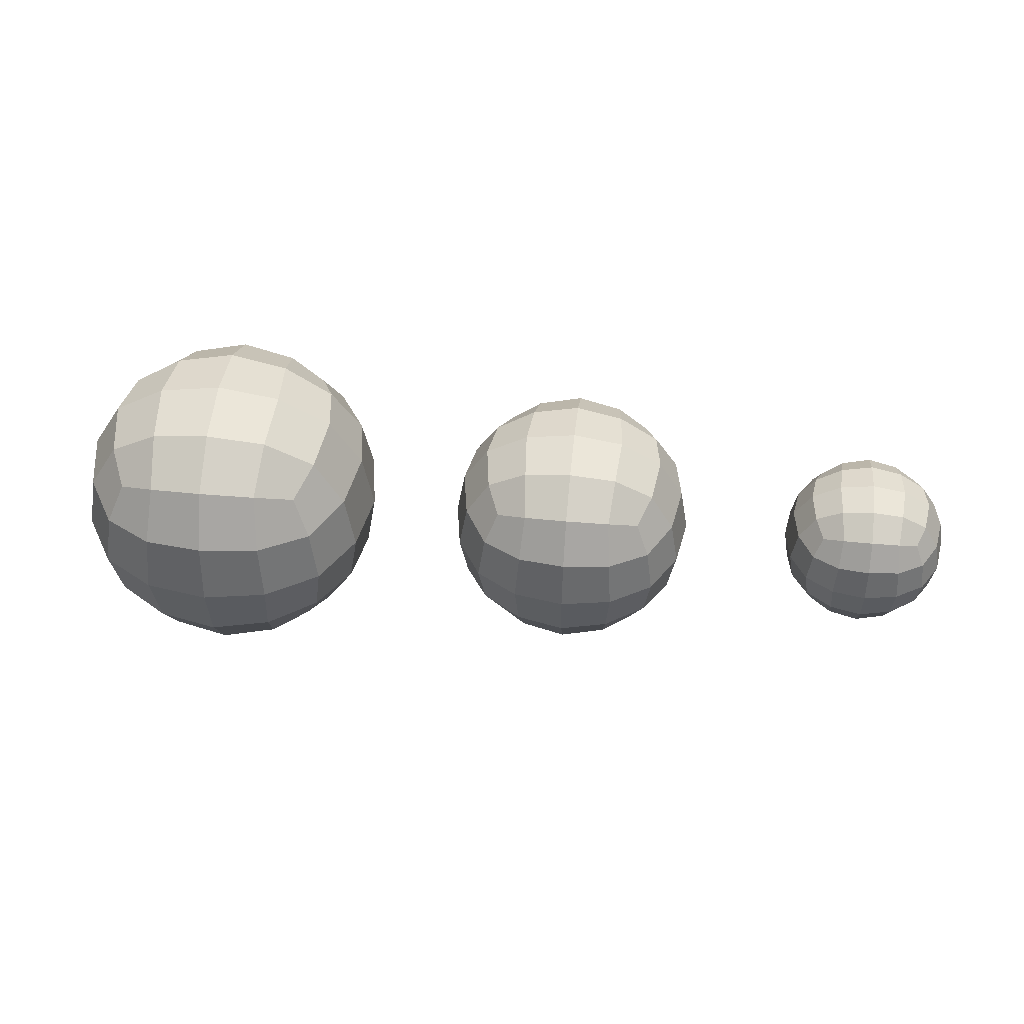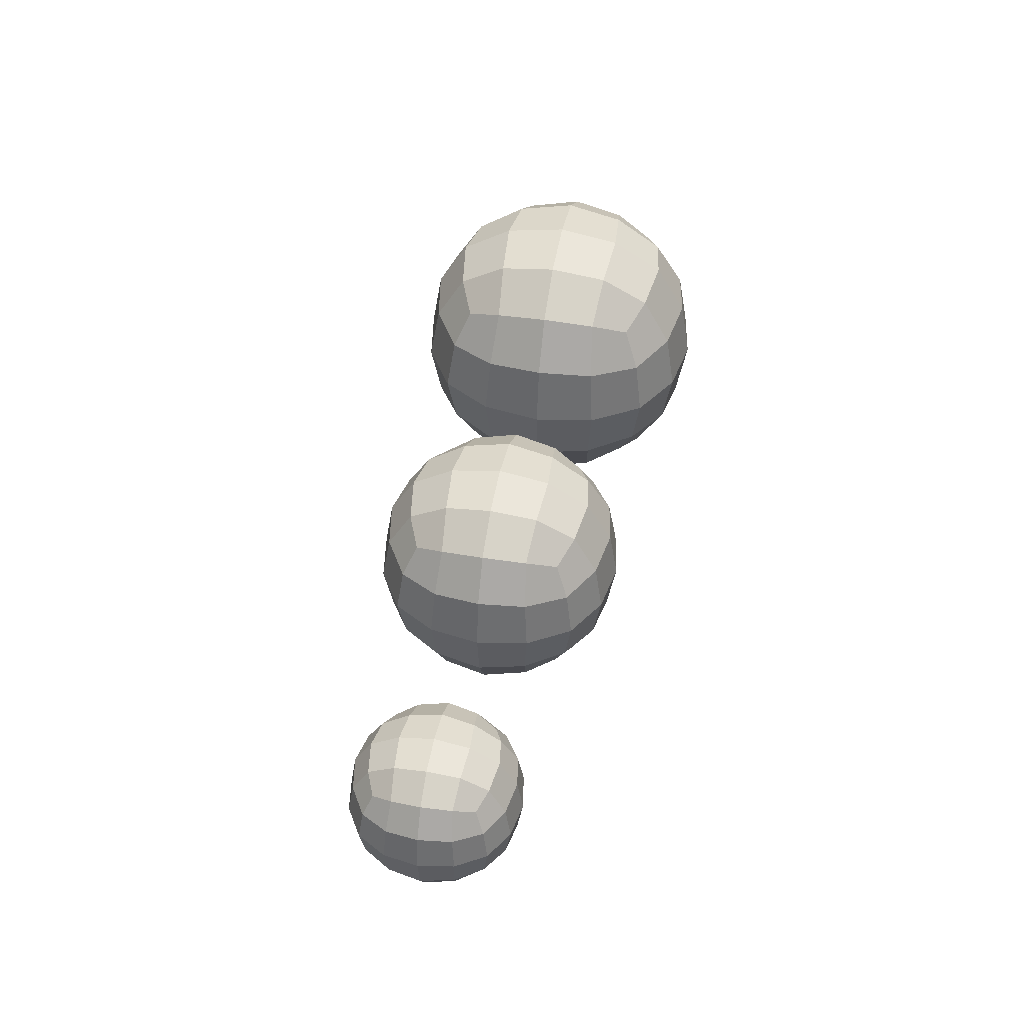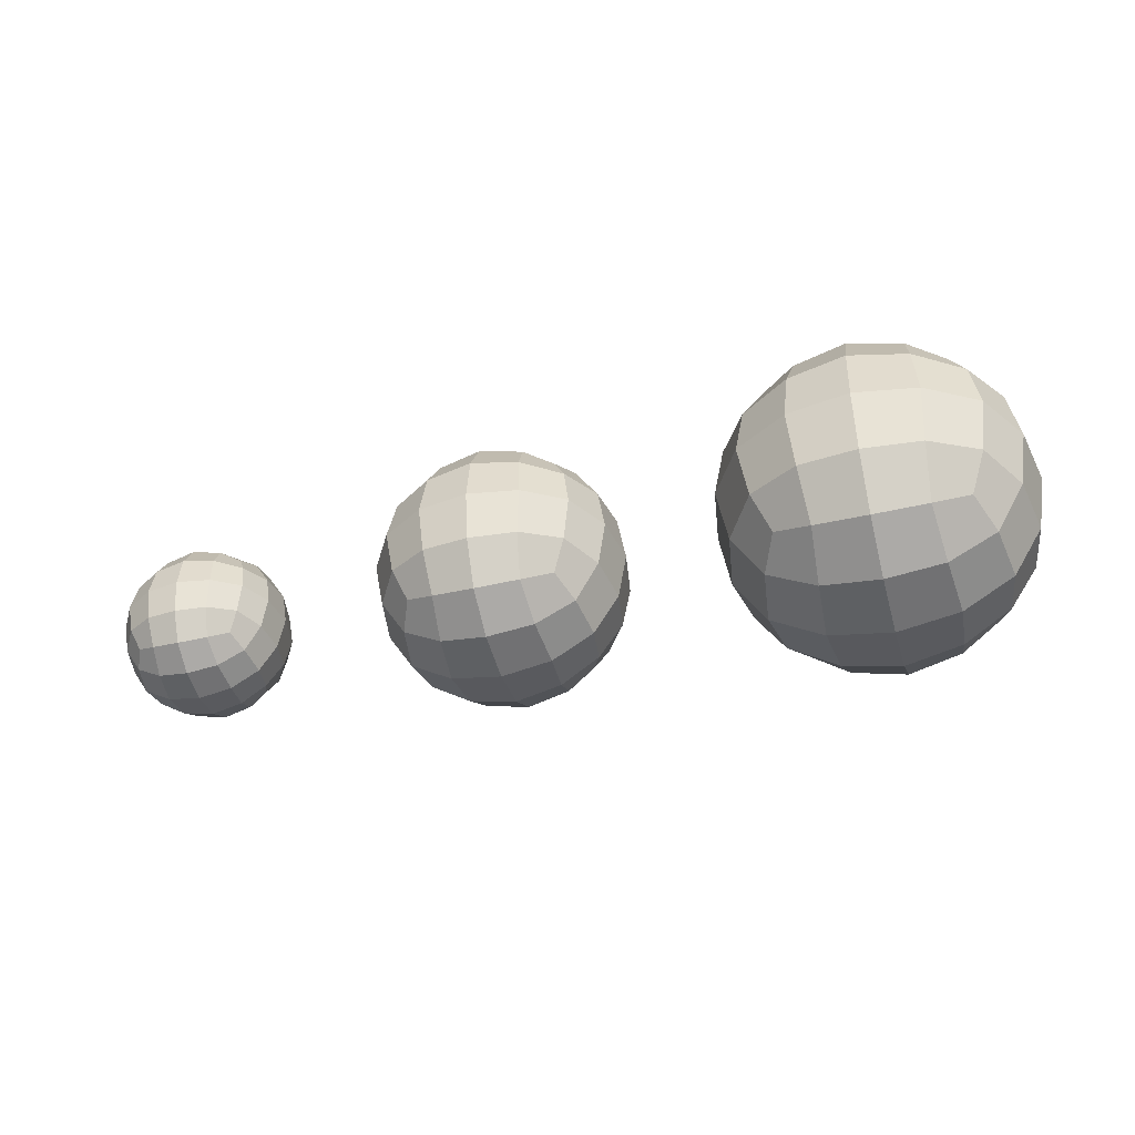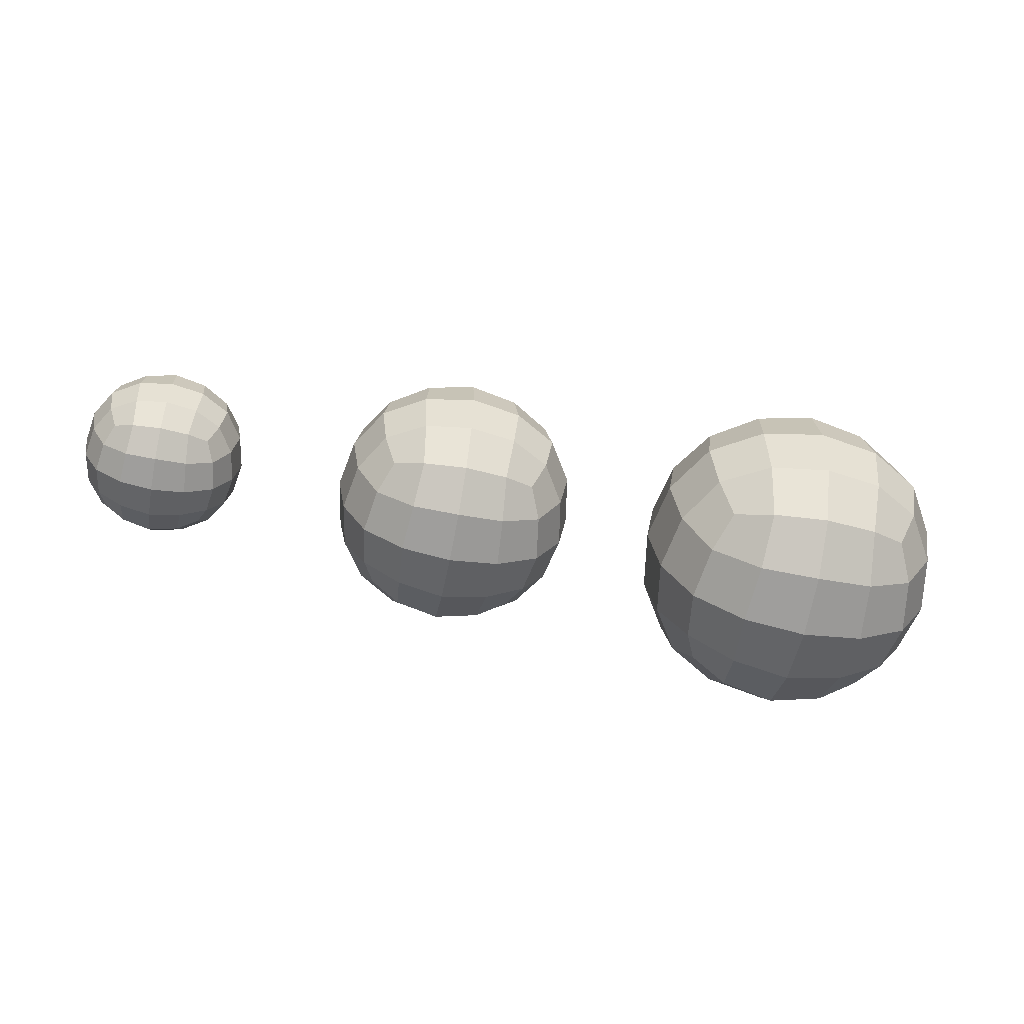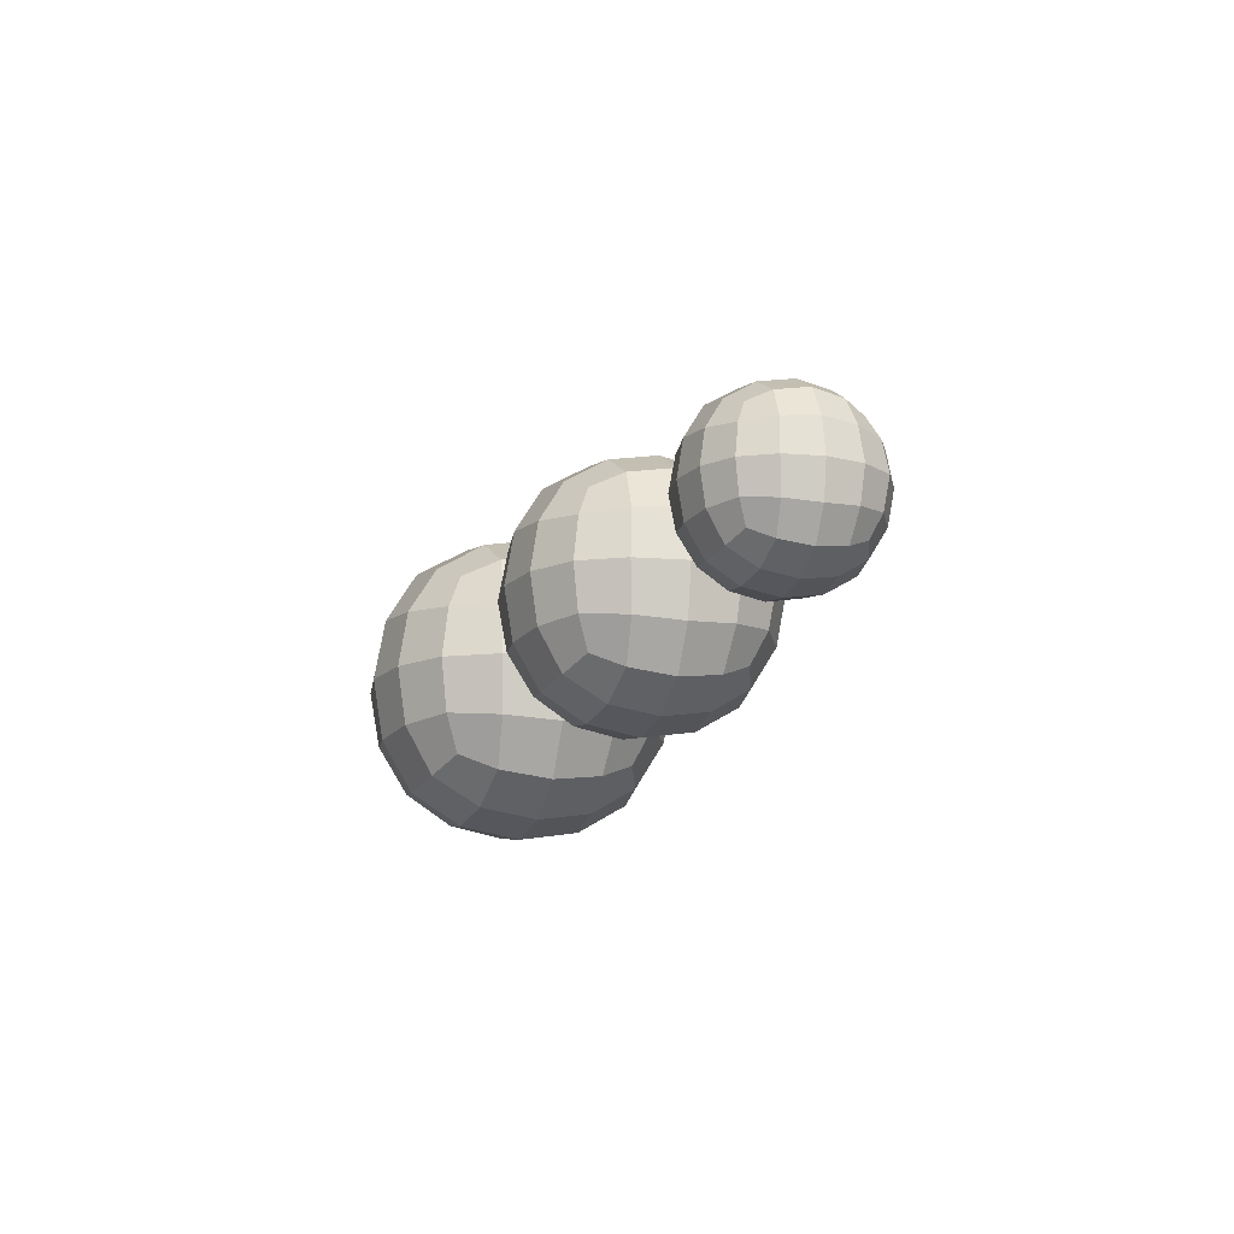
<metadata>
{"format":"obj","ext":"obj","renderer":"f3d","projection":"perspective","resolution":1024,"background":"white","views":[{"elev":47.2,"azim":6.1,"up":"+Z"},{"elev":45.5,"azim":100.8,"up":"+Y"},{"elev":-42.7,"azim":-164.5,"up":"+Z"},{"elev":-61.0,"azim":169.0,"up":"+Z"},{"elev":-15.2,"azim":71.2,"up":"+Z"}]}
</metadata>
<code>
o Cube_Cube.001
v -0.8714 0.7094 0.02333
v -0.8124 0.7094 0.374
v -0.8124 1.06 0.02333
v -0.8124 0.7094 -0.3274
v -0.8124 0.3587 0.02333
v -0.7568 0.383 0.3497
v -0.7568 1.036 0.3497
v -0.7568 1.036 -0.3031
v -0.7568 0.383 -0.3031
v 0.007066 0.7094 -0.8551
v -0.3436 0.7094 -0.7961
v 0.007066 1.06 -0.7961
v 0.3578 0.7094 -0.7961
v 0.007066 0.3587 -0.7961
v -0.3193 0.383 -0.7406
v -0.3193 1.036 -0.7406
v 0.3335 1.036 -0.7406
v 0.3335 0.383 -0.7406
v 0.8855 0.7094 0.02333
v 0.8265 0.7094 -0.3274
v 0.8265 1.06 0.02333
v 0.8265 0.7094 0.374
v 0.8265 0.3587 0.02333
v 0.771 0.383 -0.3031
v 0.771 1.036 -0.3031
v 0.771 1.036 0.3497
v 0.771 0.383 0.3497
v 0.007066 0.7094 0.9018
v 0.3578 0.7094 0.8428
v 0.007066 1.06 0.8428
v -0.3436 0.7094 0.8428
v 0.007066 0.3587 0.8428
v 0.3335 0.383 0.7872
v 0.3335 1.036 0.7872
v -0.3193 1.036 0.7872
v -0.3193 0.383 0.7872
v 0.007066 -0.1691 0.02333
v 0.007066 -0.11 -0.3274
v 0.3578 -0.11 0.02333
v 0.007066 -0.11 0.374
v -0.3436 -0.11 0.02333
v -0.3193 -0.05447 -0.3031
v 0.3335 -0.05447 -0.3031
v 0.3335 -0.05447 0.3497
v -0.3193 -0.05447 0.3497
v 0.007066 1.588 0.02333
v 0.007066 1.529 -0.3274
v -0.3436 1.529 0.02333
v 0.007066 1.529 0.374
v 0.3578 1.529 0.02333
v 0.3335 1.473 -0.3031
v -0.3193 1.473 -0.3031
v -0.3193 1.473 0.3497
v 0.3335 1.473 0.3497
v -0.5919 0.1105 -0.2788
v -0.6362 0.06619 0.02333
v -0.5919 0.1105 0.3254
v -0.5919 0.4073 0.6223
v -0.6362 0.7094 0.6666
v -0.5919 1.012 0.6223
v -0.5919 1.308 0.3254
v -0.6362 1.353 0.02333
v -0.5919 1.308 -0.2788
v -0.5919 1.012 -0.5756
v -0.6362 0.7094 -0.6199
v -0.5919 0.4073 -0.5756
v 0.3091 0.1105 -0.5756
v 0.007066 0.06619 -0.6199
v -0.295 0.1105 -0.5756
v -0.295 1.308 -0.5756
v 0.007066 1.353 -0.6199
v 0.3091 1.308 -0.5756
v 0.606 1.012 -0.5756
v 0.6503 0.7094 -0.6199
v 0.606 0.4073 -0.5756
v 0.606 0.1105 0.3254
v 0.6503 0.06619 0.02333
v 0.606 0.1105 -0.2788
v 0.606 1.308 -0.2788
v 0.6503 1.353 0.02333
v 0.606 1.308 0.3254
v 0.606 1.012 0.6223
v 0.6503 0.7094 0.6666
v 0.606 0.4073 0.6223
v -0.295 0.1105 0.6223
v 0.007066 0.06619 0.6666
v 0.3091 0.1105 0.6223
v 0.3091 1.308 0.6223
v 0.007066 1.353 0.6666
v -0.295 1.308 0.6223
v -0.5022 0.2002 0.5326
v -0.5022 1.219 0.5326
v -0.5022 0.2002 -0.4859
v -0.5022 1.219 -0.4859
v 0.5163 0.2002 0.5326
v 0.5163 1.219 0.5326
v 0.5163 0.2002 -0.4859
v 0.5163 1.219 -0.4859
f 1 5 6 2
f 2 6 58 59
f 5 56 57 6
f 6 57 91 58
f 1 2 7 3
f 3 7 61 62
f 2 59 60 7
f 7 60 92 61
f 1 3 8 4
f 4 8 64 65
f 3 62 63 8
f 8 63 94 64
f 1 4 9 5
f 5 9 55 56
f 4 65 66 9
f 9 66 93 55
f 10 14 15 11
f 11 15 66 65
f 14 68 69 15
f 15 69 93 66
f 10 11 16 12
f 12 16 70 71
f 11 65 64 16
f 16 64 94 70
f 10 12 17 13
f 13 17 73 74
f 12 71 72 17
f 17 72 98 73
f 10 13 18 14
f 14 18 67 68
f 13 74 75 18
f 18 75 97 67
f 19 23 24 20
f 20 24 75 74
f 23 77 78 24
f 24 78 97 75
f 19 20 25 21
f 21 25 79 80
f 20 74 73 25
f 25 73 98 79
f 19 21 26 22
f 22 26 82 83
f 21 80 81 26
f 26 81 96 82
f 19 22 27 23
f 23 27 76 77
f 22 83 84 27
f 27 84 95 76
f 28 32 33 29
f 29 33 84 83
f 32 86 87 33
f 33 87 95 84
f 28 29 34 30
f 30 34 88 89
f 29 83 82 34
f 34 82 96 88
f 28 30 35 31
f 31 35 60 59
f 30 89 90 35
f 35 90 92 60
f 28 31 36 32
f 32 36 85 86
f 31 59 58 36
f 36 58 91 85
f 37 41 42 38
f 38 42 69 68
f 41 56 55 42
f 42 55 93 69
f 37 38 43 39
f 39 43 78 77
f 38 68 67 43
f 43 67 97 78
f 37 39 44 40
f 40 44 87 86
f 39 77 76 44
f 44 76 95 87
f 37 40 45 41
f 41 45 57 56
f 40 86 85 45
f 45 85 91 57
f 46 50 51 47
f 47 51 72 71
f 50 80 79 51
f 51 79 98 72
f 46 47 52 48
f 48 52 63 62
f 47 71 70 52
f 52 70 94 63
f 46 48 53 49
f 49 53 90 89
f 48 62 61 53
f 53 61 92 90
f 46 49 54 50
f 50 54 81 80
f 49 89 88 54
f 54 88 96 81
o Cube.001_Cube.003
v -3.708 0.7094 0.02333
v -3.634 0.7094 0.4602
v -3.634 1.146 0.02333
v -3.634 0.7094 -0.4135
v -3.634 0.2726 0.02333
v -3.565 0.3028 0.4299
v -3.565 1.116 0.4299
v -3.565 1.116 -0.3833
v -3.565 0.3028 -0.3833
v -2.614 0.7094 -1.071
v -3.05 0.7094 -0.9975
v -2.614 1.146 -0.9975
v -2.177 0.7094 -0.9975
v -2.614 0.2726 -0.9975
v -3.02 0.3028 -0.9283
v -3.02 1.116 -0.9283
v -2.207 1.116 -0.9283
v -2.207 0.3028 -0.9283
v -1.519 0.7094 0.02333
v -1.593 0.7094 -0.4135
v -1.593 1.146 0.02333
v -1.593 0.7094 0.4602
v -1.593 0.2726 0.02333
v -1.662 0.3028 -0.3833
v -1.662 1.116 -0.3833
v -1.662 1.116 0.4299
v -1.662 0.3028 0.4299
v -2.614 0.7094 1.118
v -2.177 0.7094 1.044
v -2.614 1.146 1.044
v -3.05 0.7094 1.044
v -2.614 0.2726 1.044
v -2.207 0.3028 0.9749
v -2.207 1.116 0.9749
v -3.02 1.116 0.9749
v -3.02 0.3028 0.9749
v -2.614 -0.3849 0.02333
v -2.614 -0.3114 -0.4135
v -2.177 -0.3114 0.02333
v -2.614 -0.3114 0.4602
v -3.05 -0.3114 0.02333
v -3.02 -0.2422 -0.3833
v -2.207 -0.2422 -0.3833
v -2.207 -0.2422 0.4299
v -3.02 -0.2422 0.4299
v -2.614 1.804 0.02333
v -2.614 1.73 -0.4135
v -3.05 1.73 0.02333
v -2.614 1.73 0.4602
v -2.177 1.73 0.02333
v -2.207 1.661 -0.3833
v -3.02 1.661 -0.3833
v -3.02 1.661 0.4299
v -2.207 1.661 0.4299
v -3.36 -0.03671 -0.353
v -3.415 -0.09186 0.02333
v -3.36 -0.03671 0.3996
v -3.36 0.3331 0.7695
v -3.415 0.7094 0.8246
v -3.36 1.086 0.7695
v -3.36 1.456 0.3996
v -3.415 1.511 0.02333
v -3.36 1.456 -0.353
v -3.36 1.086 -0.7228
v -3.415 0.7094 -0.7779
v -3.36 0.3331 -0.7228
v -2.237 -0.03671 -0.7228
v -2.614 -0.09186 -0.7779
v -2.99 -0.03671 -0.7228
v -2.99 1.456 -0.7228
v -2.614 1.511 -0.7779
v -2.237 1.456 -0.7228
v -1.867 1.086 -0.7228
v -1.812 0.7094 -0.7779
v -1.867 0.3331 -0.7228
v -1.867 -0.03671 0.3996
v -1.812 -0.09186 0.02333
v -1.867 -0.03671 -0.353
v -1.867 1.456 -0.353
v -1.812 1.511 0.02333
v -1.867 1.456 0.3996
v -1.867 1.086 0.7695
v -1.812 0.7094 0.8246
v -1.867 0.3331 0.7695
v -2.99 -0.03671 0.7695
v -2.614 -0.09186 0.8246
v -2.237 -0.03671 0.7695
v -2.237 1.456 0.7695
v -2.614 1.511 0.8246
v -2.99 1.456 0.7695
v -3.248 0.07503 0.6577
v -3.248 1.344 0.6577
v -3.248 0.07503 -0.6111
v -3.248 1.344 -0.6111
v -1.979 0.07503 0.6577
v -1.979 1.344 0.6577
v -1.979 0.07503 -0.6111
v -1.979 1.344 -0.6111
f 99 103 104 100
f 100 104 156 157
f 103 154 155 104
f 104 155 189 156
f 99 100 105 101
f 101 105 159 160
f 100 157 158 105
f 105 158 190 159
f 99 101 106 102
f 102 106 162 163
f 101 160 161 106
f 106 161 192 162
f 99 102 107 103
f 103 107 153 154
f 102 163 164 107
f 107 164 191 153
f 108 112 113 109
f 109 113 164 163
f 112 166 167 113
f 113 167 191 164
f 108 109 114 110
f 110 114 168 169
f 109 163 162 114
f 114 162 192 168
f 108 110 115 111
f 111 115 171 172
f 110 169 170 115
f 115 170 196 171
f 108 111 116 112
f 112 116 165 166
f 111 172 173 116
f 116 173 195 165
f 117 121 122 118
f 118 122 173 172
f 121 175 176 122
f 122 176 195 173
f 117 118 123 119
f 119 123 177 178
f 118 172 171 123
f 123 171 196 177
f 117 119 124 120
f 120 124 180 181
f 119 178 179 124
f 124 179 194 180
f 117 120 125 121
f 121 125 174 175
f 120 181 182 125
f 125 182 193 174
f 126 130 131 127
f 127 131 182 181
f 130 184 185 131
f 131 185 193 182
f 126 127 132 128
f 128 132 186 187
f 127 181 180 132
f 132 180 194 186
f 126 128 133 129
f 129 133 158 157
f 128 187 188 133
f 133 188 190 158
f 126 129 134 130
f 130 134 183 184
f 129 157 156 134
f 134 156 189 183
f 135 139 140 136
f 136 140 167 166
f 139 154 153 140
f 140 153 191 167
f 135 136 141 137
f 137 141 176 175
f 136 166 165 141
f 141 165 195 176
f 135 137 142 138
f 138 142 185 184
f 137 175 174 142
f 142 174 193 185
f 135 138 143 139
f 139 143 155 154
f 138 184 183 143
f 143 183 189 155
f 144 148 149 145
f 145 149 170 169
f 148 178 177 149
f 149 177 196 170
f 144 145 150 146
f 146 150 161 160
f 145 169 168 150
f 150 168 192 161
f 144 146 151 147
f 147 151 188 187
f 146 160 159 151
f 151 159 190 188
f 144 147 152 148
f 148 152 179 178
f 147 187 186 152
f 152 186 194 179
o Cube.002_Cube.004
v 1.636 0.7094 0.02333
v 1.675 0.7094 0.2566
v 1.675 0.9427 0.02333
v 1.675 0.7094 -0.2099
v 1.675 0.4761 0.02333
v 1.712 0.4923 0.2404
v 1.712 0.9265 0.2404
v 1.712 0.9265 -0.1938
v 1.712 0.4923 -0.1938
v 2.22 0.7094 -0.561
v 1.987 0.7094 -0.5218
v 2.22 0.9427 -0.5218
v 2.453 0.7094 -0.5218
v 2.22 0.4761 -0.5218
v 2.003 0.4923 -0.4848
v 2.003 0.9265 -0.4848
v 2.437 0.9265 -0.4848
v 2.437 0.4923 -0.4848
v 2.804 0.7094 0.02333
v 2.765 0.7094 -0.2099
v 2.765 0.9427 0.02333
v 2.765 0.7094 0.2566
v 2.765 0.4761 0.02333
v 2.728 0.4923 -0.1938
v 2.728 0.9265 -0.1938
v 2.728 0.9265 0.2404
v 2.728 0.4923 0.2404
v 2.22 0.7094 0.6077
v 2.453 0.7094 0.5684
v 2.22 0.9427 0.5684
v 1.987 0.7094 0.5684
v 2.22 0.4761 0.5684
v 2.437 0.4923 0.5315
v 2.437 0.9265 0.5315
v 2.003 0.9265 0.5315
v 2.003 0.4923 0.5315
v 2.22 0.1251 0.02333
v 2.22 0.1643 -0.2099
v 2.453 0.1643 0.02333
v 2.22 0.1643 0.2566
v 1.987 0.1643 0.02333
v 2.003 0.2013 -0.1938
v 2.437 0.2013 -0.1938
v 2.437 0.2013 0.2404
v 2.003 0.2013 0.2404
v 2.22 1.294 0.02333
v 2.22 1.254 -0.2099
v 1.987 1.254 0.02333
v 2.22 1.254 0.2566
v 2.453 1.254 0.02333
v 2.437 1.218 -0.1938
v 2.003 1.218 -0.1938
v 2.003 1.218 0.2404
v 2.437 1.218 0.2404
v 1.821 0.311 -0.1776
v 1.792 0.2816 0.02333
v 1.821 0.311 0.2243
v 1.821 0.5085 0.4217
v 1.792 0.7094 0.4512
v 1.821 0.9104 0.4217
v 1.821 1.108 0.2243
v 1.792 1.137 0.02333
v 1.821 1.108 -0.1776
v 1.821 0.9104 -0.3751
v 1.792 0.7094 -0.4045
v 1.821 0.5085 -0.3751
v 2.421 0.311 -0.3751
v 2.22 0.2816 -0.4045
v 2.019 0.311 -0.3751
v 2.019 1.108 -0.3751
v 2.22 1.137 -0.4045
v 2.421 1.108 -0.3751
v 2.618 0.9104 -0.3751
v 2.648 0.7094 -0.4045
v 2.618 0.5085 -0.3751
v 2.618 0.311 0.2243
v 2.648 0.2816 0.02333
v 2.618 0.311 -0.1776
v 2.618 1.108 -0.1776
v 2.648 1.137 0.02333
v 2.618 1.108 0.2243
v 2.618 0.9104 0.4217
v 2.648 0.7094 0.4512
v 2.618 0.5085 0.4217
v 2.019 0.311 0.4217
v 2.22 0.2816 0.4512
v 2.421 0.311 0.4217
v 2.421 1.108 0.4217
v 2.22 1.137 0.4512
v 2.019 1.108 0.4217
v 1.881 0.3707 0.3621
v 1.881 1.048 0.3621
v 1.881 0.3707 -0.3154
v 1.881 1.048 -0.3154
v 2.559 0.3707 0.3621
v 2.559 1.048 0.3621
v 2.559 0.3707 -0.3154
v 2.559 1.048 -0.3154
f 197 201 202 198
f 198 202 254 255
f 201 252 253 202
f 202 253 287 254
f 197 198 203 199
f 199 203 257 258
f 198 255 256 203
f 203 256 288 257
f 197 199 204 200
f 200 204 260 261
f 199 258 259 204
f 204 259 290 260
f 197 200 205 201
f 201 205 251 252
f 200 261 262 205
f 205 262 289 251
f 206 210 211 207
f 207 211 262 261
f 210 264 265 211
f 211 265 289 262
f 206 207 212 208
f 208 212 266 267
f 207 261 260 212
f 212 260 290 266
f 206 208 213 209
f 209 213 269 270
f 208 267 268 213
f 213 268 294 269
f 206 209 214 210
f 210 214 263 264
f 209 270 271 214
f 214 271 293 263
f 215 219 220 216
f 216 220 271 270
f 219 273 274 220
f 220 274 293 271
f 215 216 221 217
f 217 221 275 276
f 216 270 269 221
f 221 269 294 275
f 215 217 222 218
f 218 222 278 279
f 217 276 277 222
f 222 277 292 278
f 215 218 223 219
f 219 223 272 273
f 218 279 280 223
f 223 280 291 272
f 224 228 229 225
f 225 229 280 279
f 228 282 283 229
f 229 283 291 280
f 224 225 230 226
f 226 230 284 285
f 225 279 278 230
f 230 278 292 284
f 224 226 231 227
f 227 231 256 255
f 226 285 286 231
f 231 286 288 256
f 224 227 232 228
f 228 232 281 282
f 227 255 254 232
f 232 254 287 281
f 233 237 238 234
f 234 238 265 264
f 237 252 251 238
f 238 251 289 265
f 233 234 239 235
f 235 239 274 273
f 234 264 263 239
f 239 263 293 274
f 233 235 240 236
f 236 240 283 282
f 235 273 272 240
f 240 272 291 283
f 233 236 241 237
f 237 241 253 252
f 236 282 281 241
f 241 281 287 253
f 242 246 247 243
f 243 247 268 267
f 246 276 275 247
f 247 275 294 268
f 242 243 248 244
f 244 248 259 258
f 243 267 266 248
f 248 266 290 259
f 242 244 249 245
f 245 249 286 285
f 244 258 257 249
f 249 257 288 286
f 242 245 250 246
f 246 250 277 276
f 245 285 284 250
f 250 284 292 277

</code>
